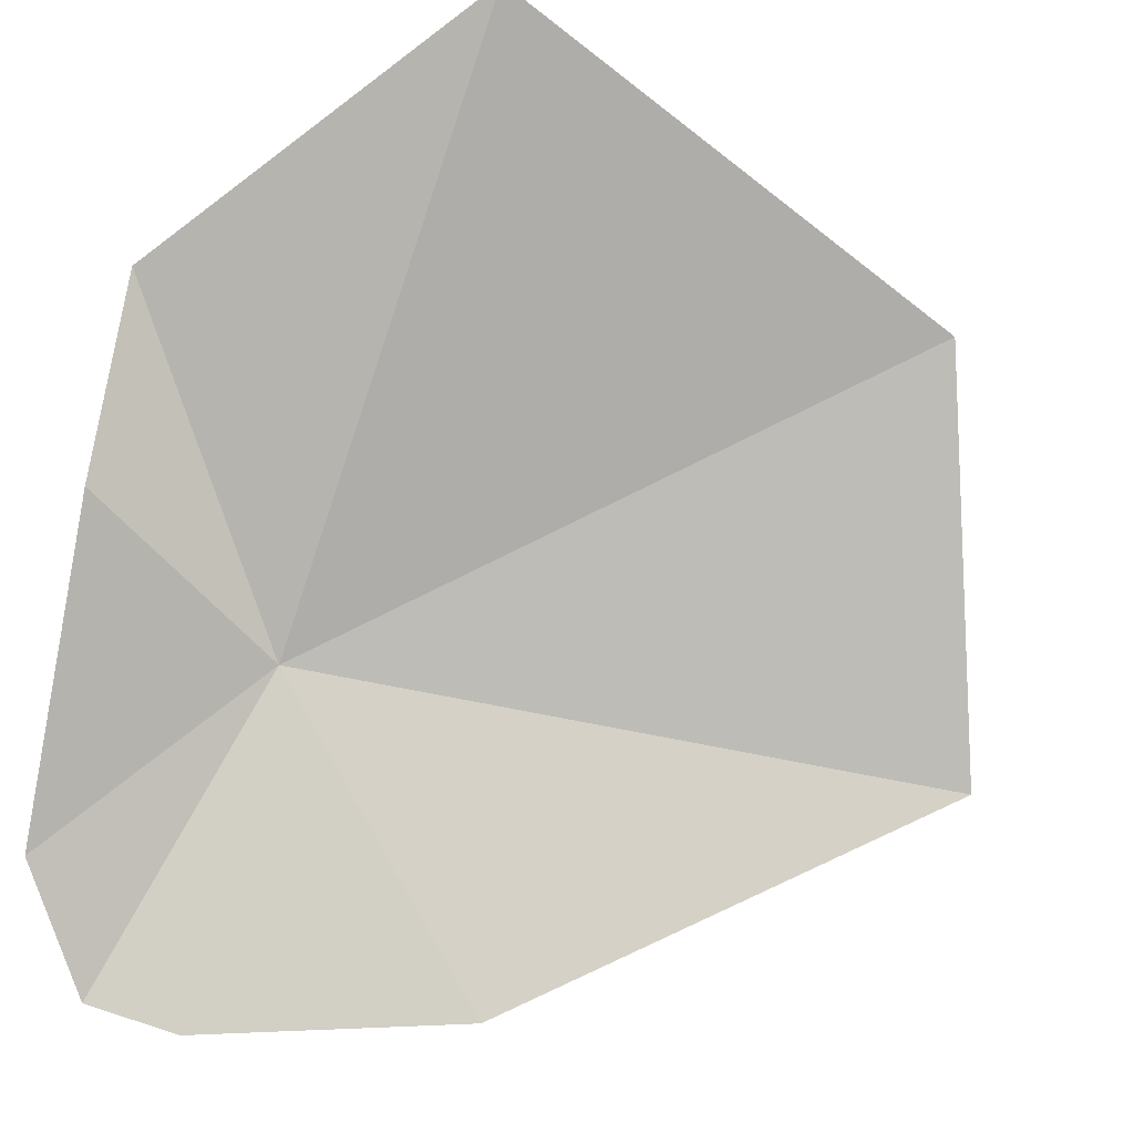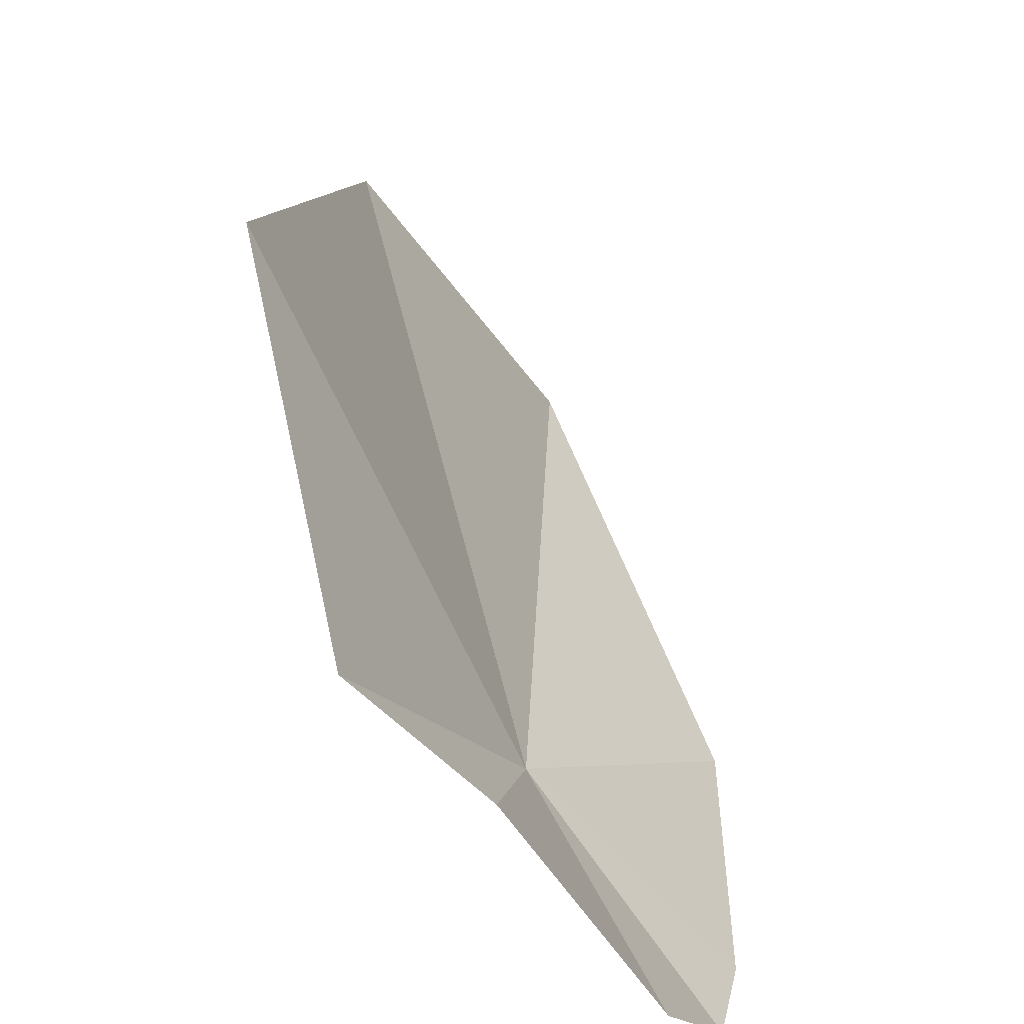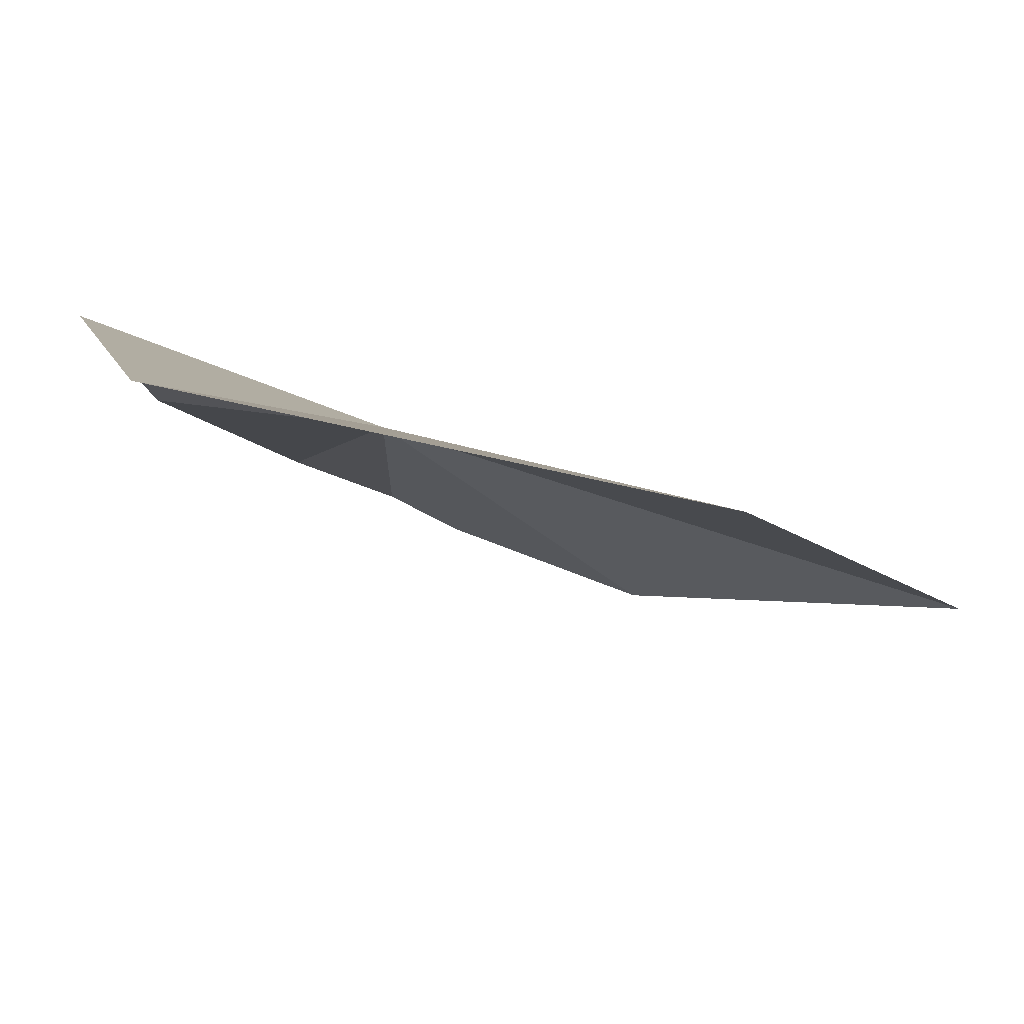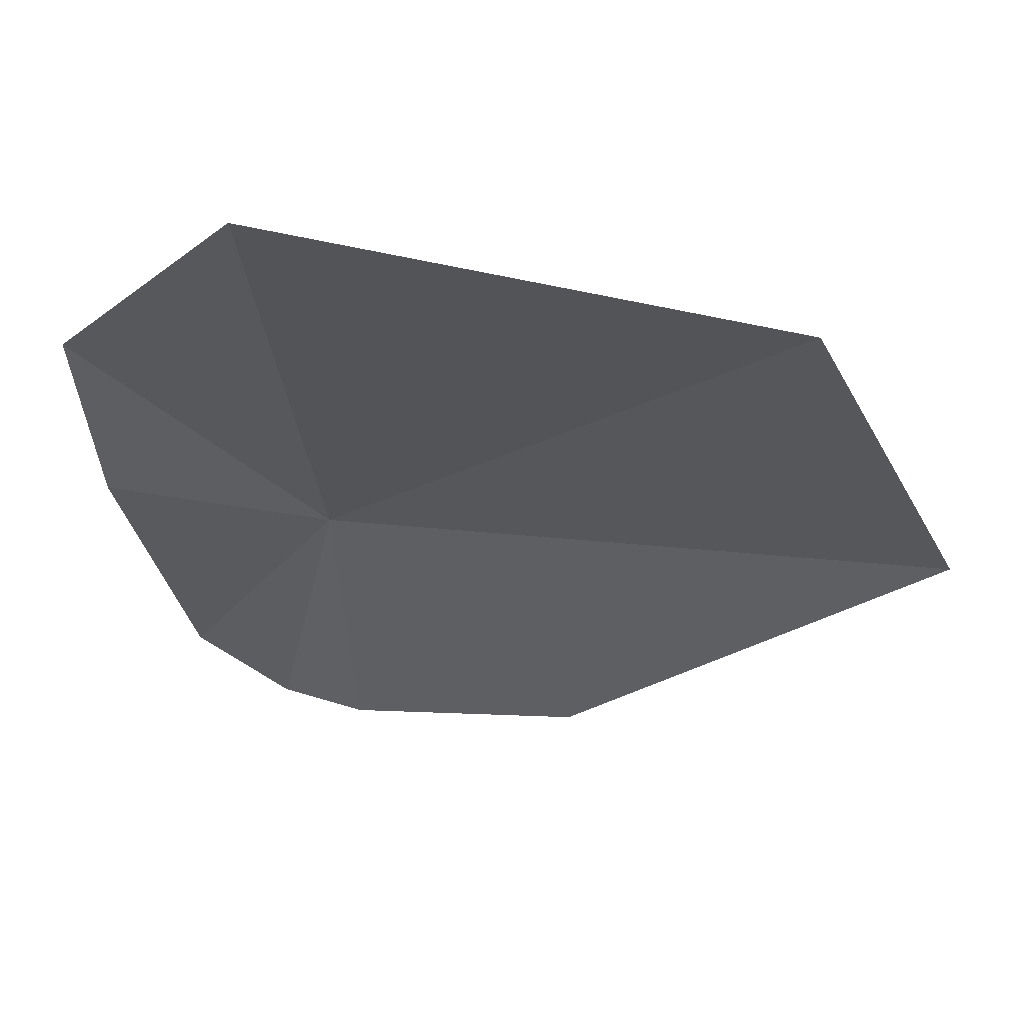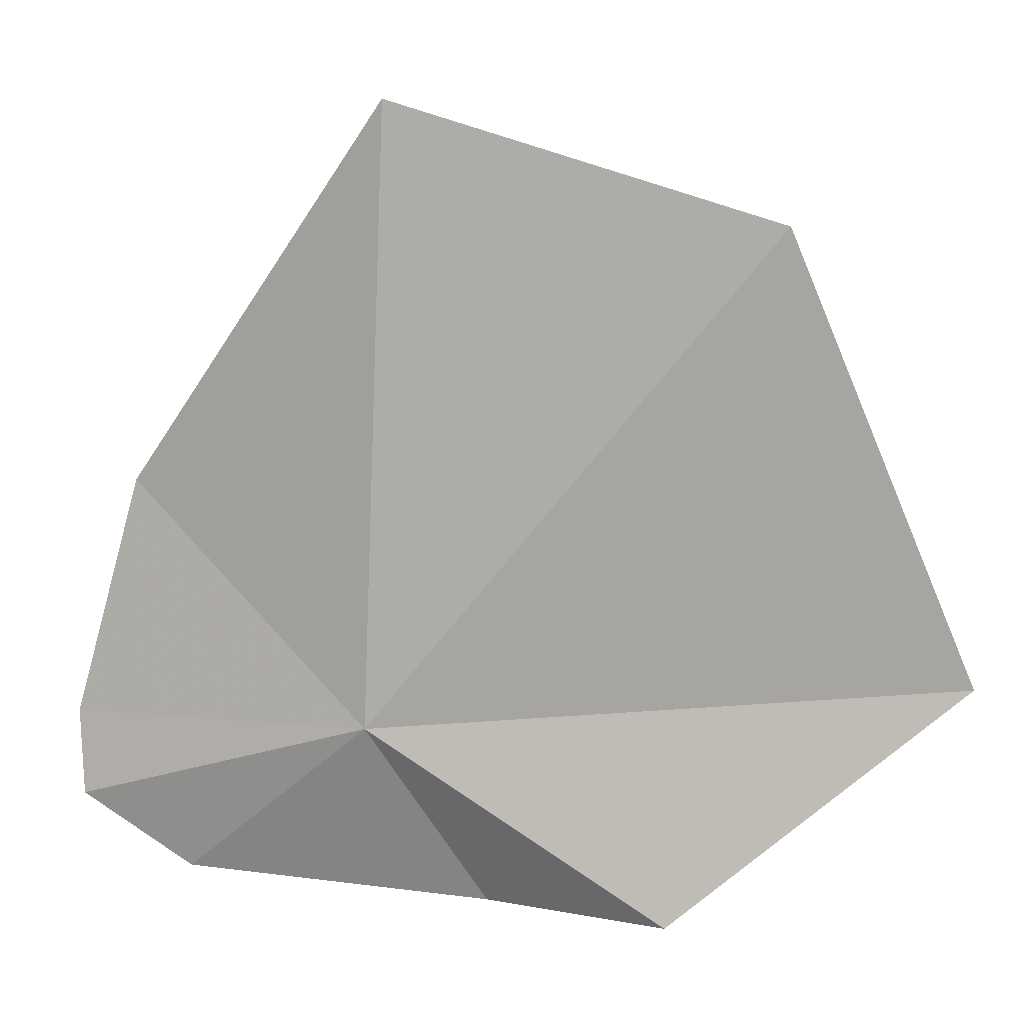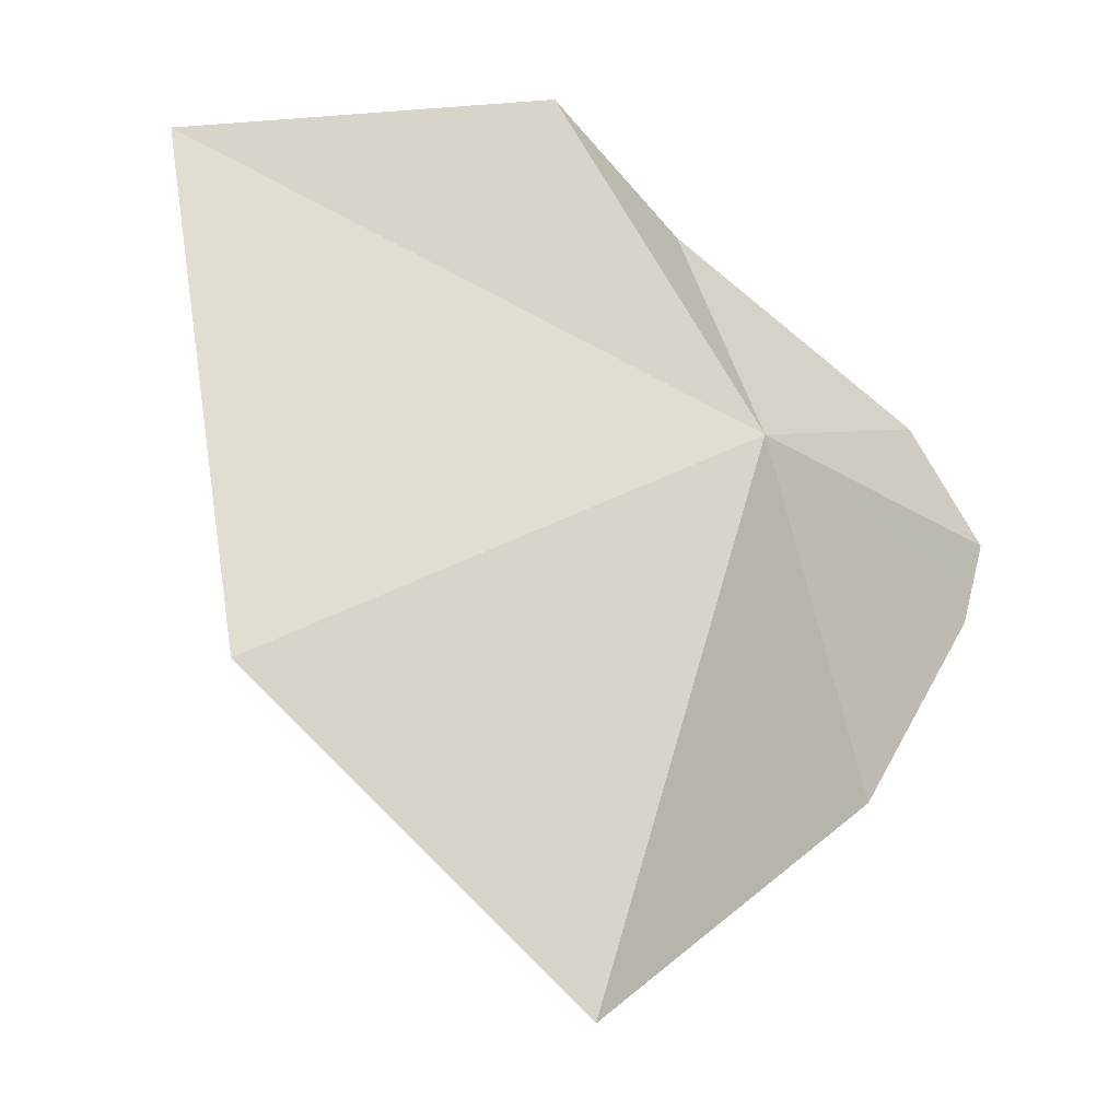
<metadata>
{"format":"obj","ext":"obj","renderer":"f3d","projection":"perspective","resolution":1024,"background":"white","views":[{"elev":-46.3,"azim":-106.9,"up":"+Y"},{"elev":-56.6,"azim":-99.0,"up":"+Z"},{"elev":31.8,"azim":-65.5,"up":"+Y"},{"elev":9.0,"azim":-80.3,"up":"+Y"},{"elev":15.5,"azim":149.4,"up":"+Z"},{"elev":49.8,"azim":10.9,"up":"+Y"}]}
</metadata>
<code>
v 0.008312 13.26 4.865
v -0.3316 13.55 4.581
v -0.1593 13.33 4.581
v -0.7396 13.73 4.933
v 0.1947 13.04 4.607
v 0.3117 12.9 4.837
v 0.2141 12.93 5.193
v -0.0536 13.23 5.771
v 0.32 12.93 4.713
v -0.4935 13.59 5.606
f 1 3 2
f 1 7 6
f 1 8 7
f 1 6 9
f 1 10 8
f 1 4 10
f 1 9 5
f 1 2 4
f 1 5 3

</code>
